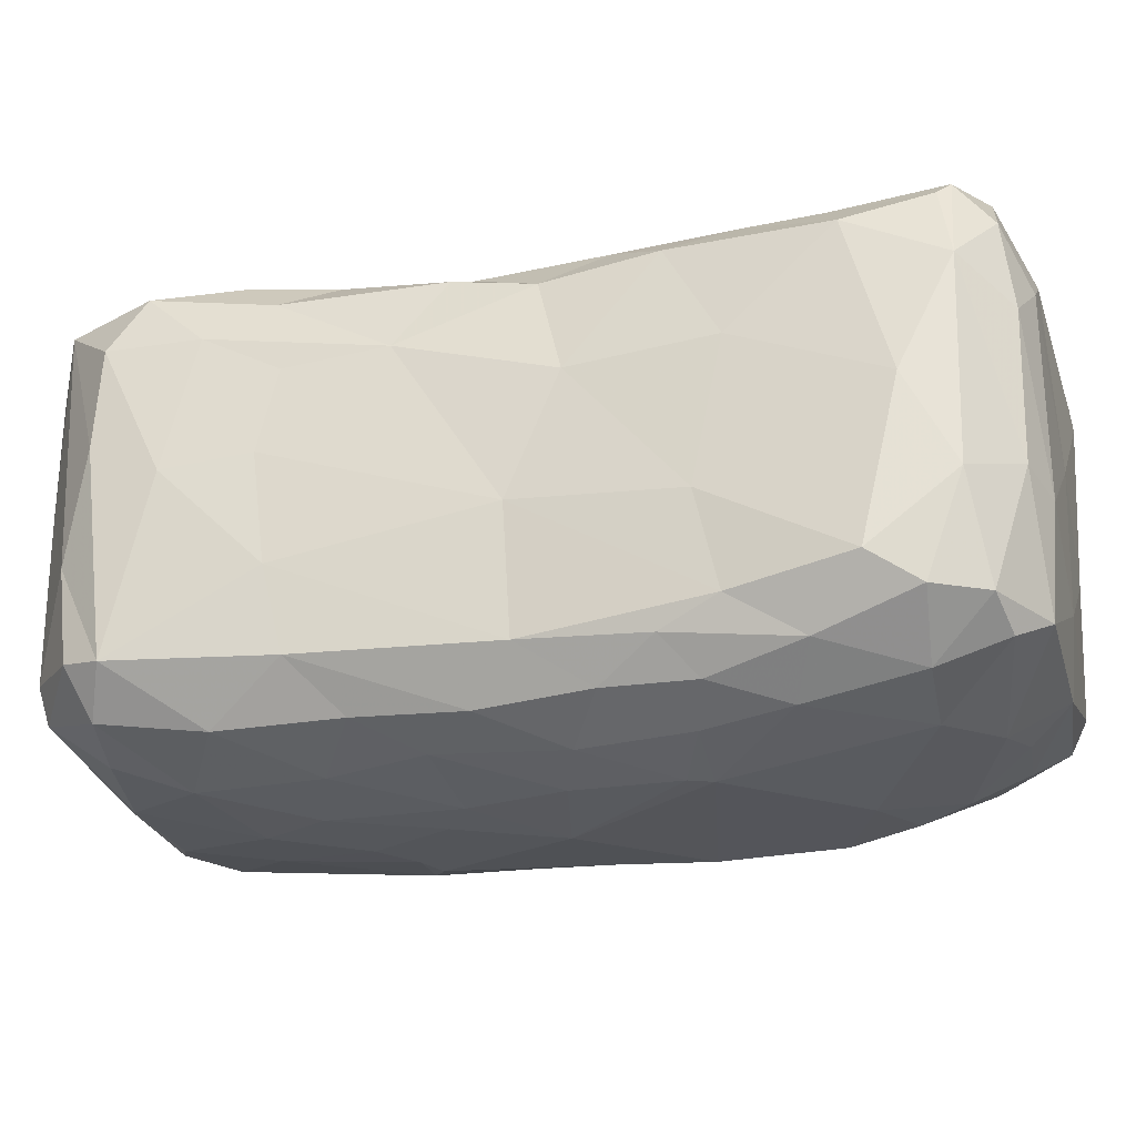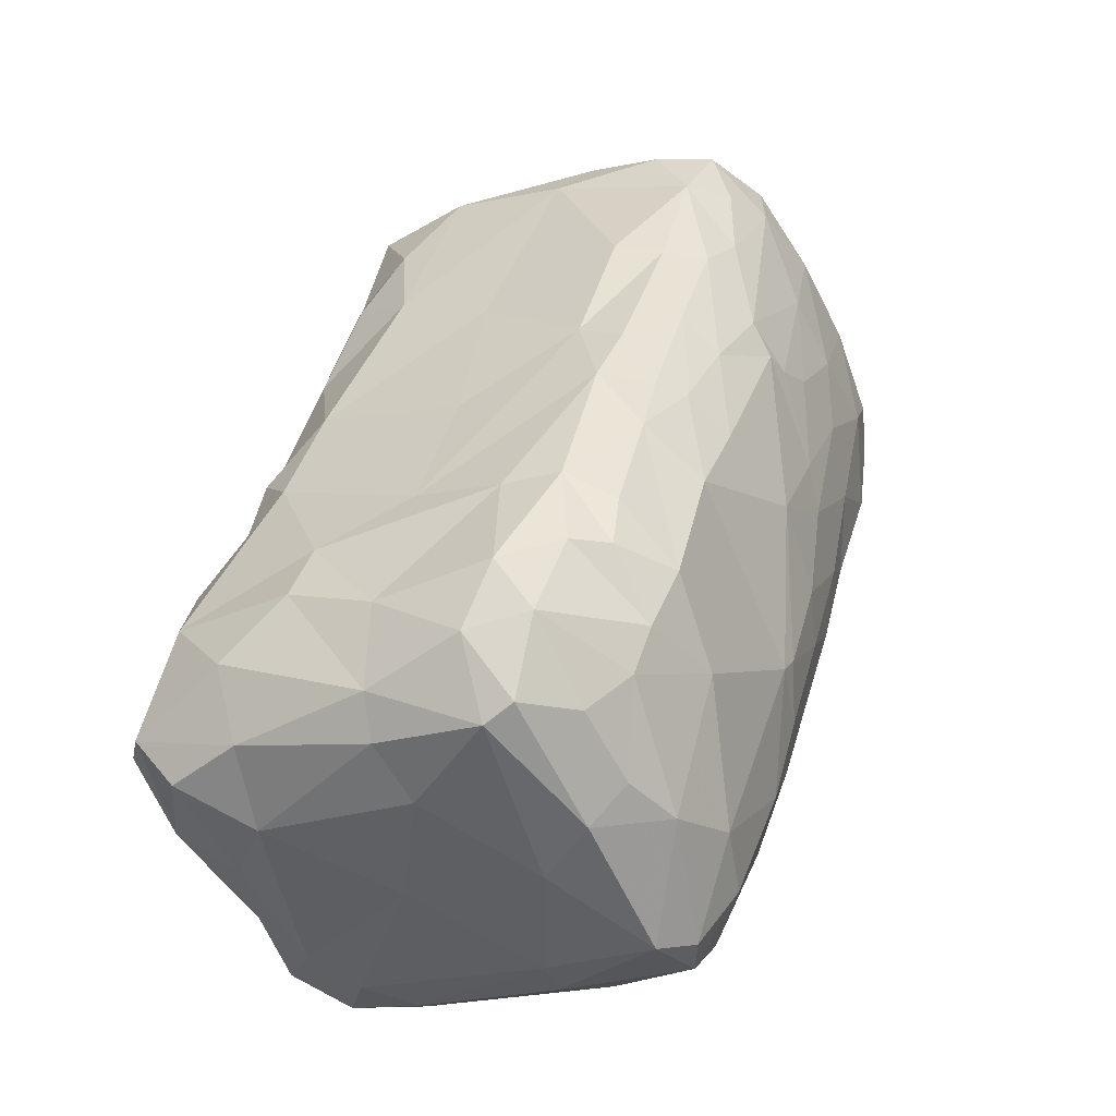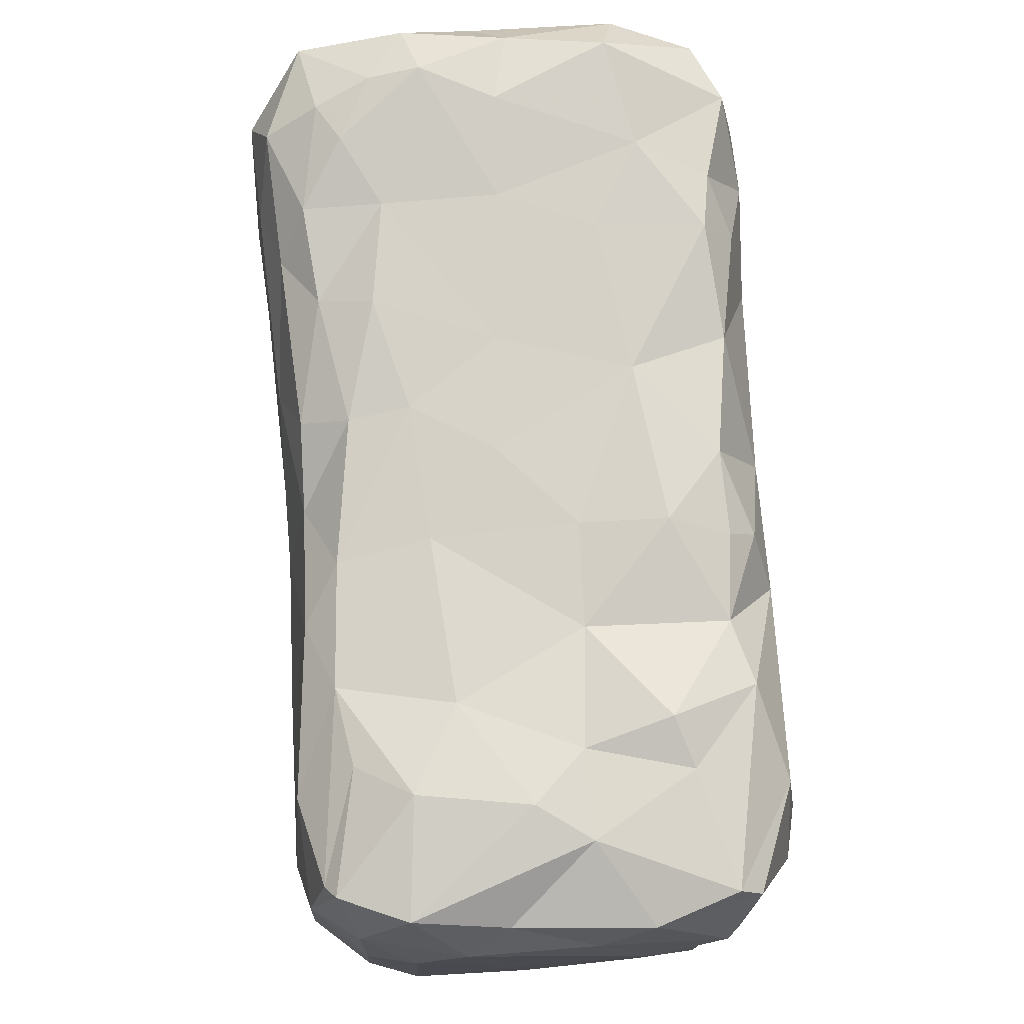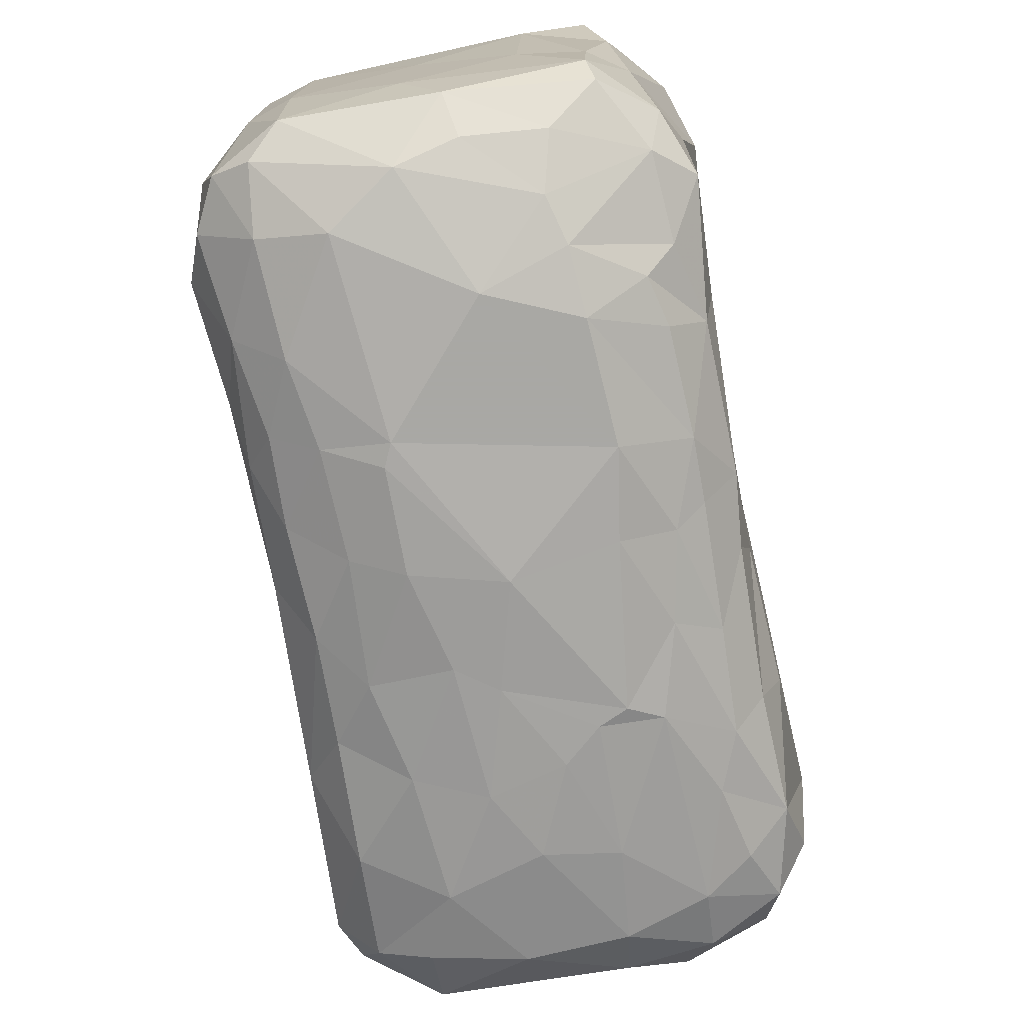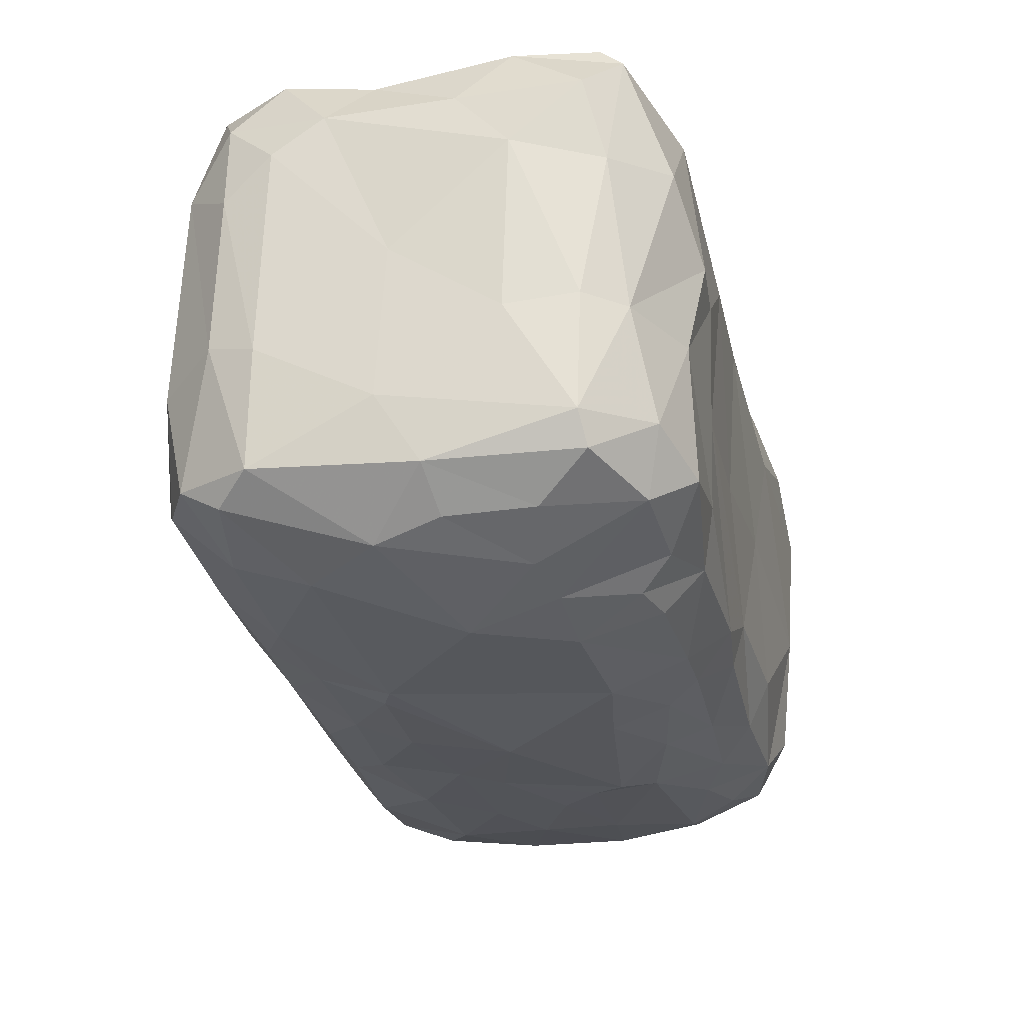
<metadata>
{"format":"obj","ext":"obj","renderer":"f3d","projection":"perspective","resolution":1024,"background":"white","views":[{"elev":-24.9,"azim":-45.4,"up":"+Z"},{"elev":-23.2,"azim":121.2,"up":"+Y"},{"elev":77.2,"azim":25.0,"up":"+Z"},{"elev":-75.0,"azim":40.1,"up":"+Z"},{"elev":-26.7,"azim":41.7,"up":"+Z"}]}
</metadata>
<code>
v -0.01846 0.02714 -0.02917
v -0.01846 0.01801 -0.02946
v -0.01641 -0.0195 -0.02478
v 0.04266 -0.03713 0.02187
v -0.04619 0.02536 0.006656
v 0.01826 -0.004136 -0.03033
v 0.02613 -0.04006 -0.02474
v 0.0315 0.0007615 0.01749
v -0.0268 0.04555 0.02228
v -0.0409 0.03832 0.01818
v -0.03028 0.02484 -0.02775
v 0.01452 0.03214 0.01329
v 0.03056 -0.04363 0.02183
v -0.04336 0.03413 0.02427
v 9.858e-05 0.0195 -0.03016
v -0.03372 0.01622 0.02731
v -0.02188 0.04434 0.02764
v 0.03201 -0.02283 0.02879
v 0.02881 -0.006188 0.0262
v 0.03419 -0.01148 0.02703
v 0.007372 0.01521 0.0269
v 0.04152 -0.03652 -0.003275
v 0.002293 -0.05373 -0.01928
v 0.005877 -0.02718 0.02824
v 0.001333 0.03514 -0.02649
v 0.001333 -0.05062 0.02575
v 0.02473 0.001178 -0.02637
v -0.02371 -0.01374 -0.005043
v 0.004807 0.051 0.01158
v 0.03047 -0.01008 -0.02642
v -0.02175 0.04681 -0.02214
v -0.04198 0.03708 0.003626
v -0.008505 -0.007847 -0.03023
v -0.01928 -0.01407 0.02151
v -0.03524 0.007948 0.01369
v 0.0336 -0.006922 -0.02128
v -0.04115 0.03605 -0.02038
v 0.02391 -0.04787 -0.01329
v -0.007445 -0.039 -0.02248
v -0.002709 0.05398 0.02305
v -0.02763 0.007478 0.02626
v -0.004588 -0.01181 0.0267
v 0.006845 -0.05241 -0.02215
v -0.04557 0.02209 -0.01836
v 0.003133 -0.05122 0.02725
v -0.00361 0.01915 -0.03014
v -0.04246 0.03642 -0.01621
v 0.002191 -0.04587 -0.0249
v -0.02853 0.03581 0.03083
v 0.02037 -0.02591 0.02905
v 0.02037 0.01557 -0.02136
v 0.03547 -0.007611 -0.01476
v -0.0331 0.04025 0.02665
v -0.01582 -0.02683 -0.0209
v 0.01098 0.03523 0.02236
v 0.02941 -0.02975 -0.02736
v 0.04289 -0.01967 -0.01872
v 0.02734 0.004348 0.02334
v -0.02572 0.04637 -0.01004
v -0.00735 0.05561 0.01356
v -0.009206 0.008869 -0.03031
v 0.0001786 -0.05309 0.01727
v 0.01695 0.007727 -0.02779
v 0.003251 0.0496 0.02402
v -0.01348 -0.03326 -0.01792
v 0.01481 -0.01364 0.02707
v 0.02006 0.01058 0.02661
v -0.01853 -0.003532 0.02653
v -0.008036 0.04421 -0.02632
v 0.02748 -0.04461 -0.02075
v -0.01834 0.0517 0.01441
v 0.02428 0.01297 0.01741
v 0.004846 0.04325 -0.02193
v 0.03441 -0.005731 -0.003102
v 0.01643 0.0266 -0.0002257
v -0.01173 0.003718 -0.03002
v 0.04401 -0.02744 -0.0156
v -0.03979 0.01574 0.01851
v 0.04085 -0.02545 -0.02236
v -0.006889 -0.031 0.02626
v 0.009175 0.04262 0.01715
v -0.02214 -0.007863 -0.02552
v 0.01325 -0.05353 0.01748
v -0.02878 0.03684 -0.0264
v -0.002478 -0.01854 -0.03033
v 0.01817 -0.05066 0.02145
v -0.001157 -0.05347 -0.007107
v -0.002396 0.0002695 0.02734
v -0.001436 0.04403 -0.02478
v 0.02551 -0.0344 0.02995
v -0.0428 0.01797 0.002678
v 0.03521 -0.03966 0.02722
v -0.04255 0.02625 -0.02315
v -0.005747 -0.04328 0.02256
v -0.04551 0.02495 0.01832
v -0.01275 -0.0185 0.02601
v -0.01275 -0.01283 -0.02837
v -0.01127 0.04823 0.02851
v -0.03534 0.005556 -0.0195
v -0.002401 0.05104 -0.02187
v -0.006241 0.05497 -0.001187
v -0.01104 -0.02843 -0.02486
v 0.01332 0.02049 -0.02552
v 0.01274 -0.05421 -0.006495
v -0.0001844 -0.0002665 -0.03133
v 0.02526 0.008668 -0.02082
v 0.0115 -0.05031 0.02869
v -0.02581 0.0202 0.02841
v 0.005745 0.03954 0.02582
v -0.02178 0.009547 0.02813
v 0.006938 -0.05392 0.02311
v -0.008038 -0.04617 -0.01573
v 0.0182 0.0009195 0.02838
v -0.01457 0.02682 0.02799
v -0.02417 0.01115 -0.02812
v 0.0416 -0.0326 0.02852
v -0.006781 0.05493 -0.01581
v -0.03744 0.02731 0.02884
v -0.0116 0.03285 -0.02862
v 0.009452 -0.003479 0.02734
v -0.00354 -0.03392 -0.02695
v 0.01163 0.004107 -0.03027
v 0.01886 -0.04224 -0.0264
v 0.04196 -0.01896 0.02286
v 0.04395 -0.03161 -0.00381
v -0.01237 -0.03324 0.01079
v 0.02511 -0.04752 0.003522
v 0.00691 0.03091 -0.02561
v -0.01229 0.05272 0.02356
v -0.03676 0.007432 -0.009433
v 0.01514 0.02327 0.02474
v 0.04552 -0.02562 0.01432
v 0.04373 -0.03454 0.01292
v 0.007056 -0.05523 -0.00475
v -0.03316 0.0249 0.02953
v 0.01759 -0.02646 -0.03033
v 0.007801 -0.05498 0.01305
v -0.003143 0.03915 0.02769
v 0.02576 0.009025 -0.002664
v 0.01322 0.03228 -0.01646
v 0.002827 0.04998 -0.01664
v 0.04372 -0.02179 -0.00434
v 0.009163 -0.0414 -0.02751
v 0.03214 -0.01588 -0.02664
v -0.001205 -0.03795 0.02767
v 0.01127 0.03081 -0.02194
v 0.02463 -0.01714 -0.03033
v 0.001204 0.05248 -0.006371
v -0.0001634 -0.02024 -0.03033
v 0.002461 0.02327 -0.0292
v 0.03408 -0.03453 -0.02418
v -0.02009 -0.0183 0.009574
v 0.00615 -0.03815 0.03002
v -0.001338 0.05413 0.00172
v -0.03411 0.01053 0.02286
v -0.03737 0.02991 -0.02552
v -0.03212 0.04351 -0.01464
v -0.03468 0.04191 0.003069
v -0.01625 0.05133 -0.02058
v 0.01009 0.01572 -0.02838
v -0.03707 0.009302 0.003742
v -0.01647 0.05184 -0.001965
v 0.02097 0.007783 -0.0258
v 0.0204 0.01787 -0.01567
v -0.01482 -0.03091 -0.006444
v -0.01796 0.04199 -0.02686
v 0.03644 -0.04163 0.01489
v -0.00932 0.02029 -0.03002
v -0.02372 -0.005541 0.02344
v -0.0333 0.03257 0.02999
v 0.02799 -0.02419 -0.02877
v -0.04587 0.0292 -0.005944
v -0.003181 0.02841 0.02754
v -0.02074 -0.0002665 -0.02766
v 0.005692 0.04823 -0.003938
v 0.0439 -0.03168 0.02636
v 0.02758 -0.01885 0.03016
v -0.013 0.0005325 0.02732
v 0.03948 -0.01194 0.006591
v -0.04176 0.02283 0.02529
v -0.02857 0.003146 -0.02496
v -0.003291 -0.04993 -0.01902
v 0.02493 0.002547 0.02641
v 0.04132 -0.03693 -0.01668
v 0.0212 -0.04618 0.02613
v 0.04097 -0.03498 -0.0202
v 0.01819 -0.03373 0.03049
v 0.01183 -0.05367 -0.01975
v -0.01959 0.03673 0.02933
v -0.036 0.01555 -0.02515
v 0.03636 -0.01625 -0.02365
v -0.04609 0.02712 -0.01746
v 0.007922 0.03371 0.0269
v -0.01322 -0.02601 0.0231
v -0.007036 -0.02425 -0.02794
v 0.04408 -0.0188 0.0065
v -0.02315 -0.01438 -0.0202
v -0.004778 -0.049 0.00352
v -0.02891 -0.002087 0.01501
v 0.03535 -0.04143 -0.004458
v -0.007681 0.01174 0.02731
v -0.01178 0.05007 -0.02391
f 33 105 85
f 149 85 105
f 76 105 33
f 182 112 39
f 39 48 182
f 121 48 39
f 182 23 87
f 39 112 65
f 112 165 65
f 182 87 112
f 87 198 112
f 198 165 112
f 165 198 126
f 54 65 197
f 65 165 28
f 39 54 102
f 121 102 195
f 102 121 39
f 102 3 195
f 102 54 3
f 85 149 195
f 121 195 149
f 54 39 65
f 197 3 54
f 3 197 82
f 82 99 181
f 97 82 174
f 174 82 181
f 65 28 197
f 99 197 130
f 82 197 99
f 97 3 82
f 3 97 195
f 97 174 33
f 33 85 97
f 195 97 85
f 76 33 174
f 28 165 152
f 165 126 152
f 197 28 130
f 130 28 161
f 198 87 62
f 198 62 94
f 62 26 94
f 198 94 126
f 126 94 194
f 94 26 80
f 80 26 145
f 26 45 145
f 152 126 194
f 194 34 152
f 152 199 28
f 199 152 34
f 28 199 161
f 155 199 169
f 34 169 199
f 169 41 155
f 80 145 153
f 80 153 24
f 94 80 194
f 80 96 194
f 96 80 42
f 80 24 42
f 169 34 68
f 96 68 34
f 34 194 96
f 178 68 96
f 96 42 178
f 88 178 42
f 61 105 76
f 105 61 15
f 99 44 190
f 130 44 99
f 190 44 93
f 190 93 11
f 93 156 11
f 93 37 156
f 192 44 172
f 93 44 192
f 192 37 93
f 192 172 47
f 37 192 47
f 44 130 91
f 161 91 130
f 172 32 47
f 172 44 5
f 44 91 5
f 172 5 14
f 172 14 32
f 174 181 115
f 181 190 115
f 190 181 99
f 76 115 2
f 174 115 76
f 76 2 61
f 61 2 168
f 15 61 46
f 46 61 168
f 190 11 115
f 115 11 2
f 2 11 1
f 11 156 84
f 37 84 156
f 166 1 84
f 11 84 1
f 1 168 2
f 168 1 119
f 168 119 46
f 46 119 150
f 166 119 1
f 119 69 150
f 150 69 25
f 157 47 32
f 37 31 84
f 84 31 166
f 202 166 31
f 47 157 37
f 31 37 157
f 31 157 159
f 59 159 157
f 159 59 162
f 119 166 69
f 25 69 89
f 69 166 202
f 202 31 159
f 89 69 100
f 100 69 202
f 202 159 117
f 159 162 117
f 162 101 117
f 202 117 100
f 100 117 141
f 141 117 148
f 157 32 158
f 157 158 59
f 59 158 162
f 101 162 60
f 154 148 117
f 71 60 162
f 117 101 154
f 35 91 161
f 91 35 78
f 5 91 95
f 91 78 95
f 5 95 14
f 32 14 10
f 155 180 78
f 95 78 180
f 180 14 95
f 155 16 180
f 118 180 16
f 118 14 180
f 161 199 35
f 199 78 35
f 155 78 199
f 169 68 41
f 41 68 110
f 178 110 68
f 155 41 16
f 108 16 41
f 41 110 108
f 201 108 110
f 201 178 88
f 110 178 201
f 16 108 135
f 135 118 16
f 49 135 108
f 201 114 108
f 108 114 49
f 170 118 135
f 49 170 135
f 14 118 170
f 170 53 14
f 53 170 49
f 114 189 49
f 173 114 201
f 114 138 189
f 173 138 114
f 158 32 10
f 10 14 53
f 162 158 71
f 10 71 158
f 71 10 9
f 10 53 9
f 71 9 129
f 60 71 129
f 60 40 154
f 129 40 60
f 101 60 154
f 9 53 17
f 17 53 49
f 49 189 17
f 17 129 9
f 138 98 189
f 189 98 17
f 138 64 98
f 129 17 98
f 129 98 40
f 40 98 64
f 122 6 105
f 105 6 149
f 149 6 136
f 6 147 136
f 134 23 188
f 188 104 134
f 23 48 43
f 48 23 182
f 43 48 143
f 123 188 43
f 121 143 48
f 43 143 123
f 188 23 43
f 70 188 123
f 7 70 123
f 7 151 70
f 186 70 151
f 188 70 38
f 23 134 87
f 188 38 104
f 127 104 38
f 200 127 38
f 184 70 186
f 70 184 38
f 38 184 200
f 184 22 200
f 133 167 22
f 200 22 167
f 143 121 149
f 143 149 136
f 123 143 136
f 136 56 123
f 7 123 56
f 56 136 171
f 151 7 56
f 79 151 56
f 171 136 147
f 147 144 171
f 56 171 79
f 79 171 191
f 191 171 144
f 147 30 144
f 30 36 144
f 191 144 36
f 30 147 27
f 147 6 27
f 27 36 30
f 8 179 74
f 139 8 74
f 186 151 79
f 57 79 191
f 77 184 186
f 184 77 125
f 77 186 79
f 77 79 57
f 57 191 36
f 36 52 57
f 184 125 22
f 142 125 77
f 77 57 142
f 133 22 125
f 125 132 133
f 142 196 125
f 125 196 132
f 57 52 142
f 52 179 142
f 52 74 179
f 142 179 196
f 137 62 134
f 87 134 62
f 134 104 137
f 83 137 104
f 104 127 83
f 62 111 45
f 45 26 62
f 62 137 111
f 137 83 111
f 86 83 127
f 83 86 111
f 167 127 200
f 127 167 86
f 13 86 167
f 185 86 13
f 167 4 13
f 107 45 111
f 86 107 111
f 86 185 107
f 107 153 45
f 145 45 153
f 153 107 187
f 185 90 107
f 13 92 185
f 185 92 90
f 187 107 90
f 116 90 92
f 133 4 167
f 92 13 4
f 8 58 19
f 8 19 20
f 153 187 24
f 187 50 24
f 24 66 42
f 24 50 66
f 18 50 90
f 187 90 50
f 177 66 50
f 177 50 18
f 42 66 120
f 42 120 88
f 66 113 120
f 177 19 66
f 18 20 177
f 177 20 19
f 113 66 19
f 133 132 176
f 133 176 4
f 196 124 132
f 124 176 132
f 8 124 179
f 179 124 196
f 8 20 124
f 92 176 116
f 92 4 176
f 90 116 18
f 124 116 176
f 20 116 124
f 116 20 18
f 15 122 105
f 6 122 63
f 122 160 63
f 122 15 160
f 63 160 103
f 63 103 163
f 51 163 103
f 6 63 27
f 27 63 163
f 106 27 163
f 106 36 27
f 106 163 51
f 106 52 36
f 52 106 74
f 106 164 74
f 164 106 51
f 164 139 74
f 46 150 15
f 15 150 160
f 160 150 128
f 160 128 103
f 146 51 103
f 146 103 128
f 150 25 128
f 51 146 164
f 140 164 146
f 72 139 75
f 164 75 139
f 164 140 75
f 128 25 73
f 25 89 73
f 146 128 73
f 140 146 73
f 73 89 100
f 140 73 175
f 73 141 175
f 100 141 73
f 140 175 75
f 141 148 175
f 12 75 175
f 29 175 148
f 148 154 29
f 139 72 8
f 8 72 58
f 72 67 58
f 72 131 67
f 12 55 131
f 55 12 81
f 193 131 55
f 75 12 72
f 131 72 12
f 120 21 88
f 21 201 88
f 120 113 21
f 113 67 21
f 201 21 173
f 113 183 67
f 19 183 113
f 58 67 183
f 183 19 58
f 193 173 21
f 193 21 131
f 67 131 21
f 173 193 138
f 29 12 175
f 29 81 12
f 40 29 154
f 109 81 64
f 109 55 81
f 81 29 64
f 29 40 64
f 109 138 193
f 55 109 193
f 138 109 64

</code>
